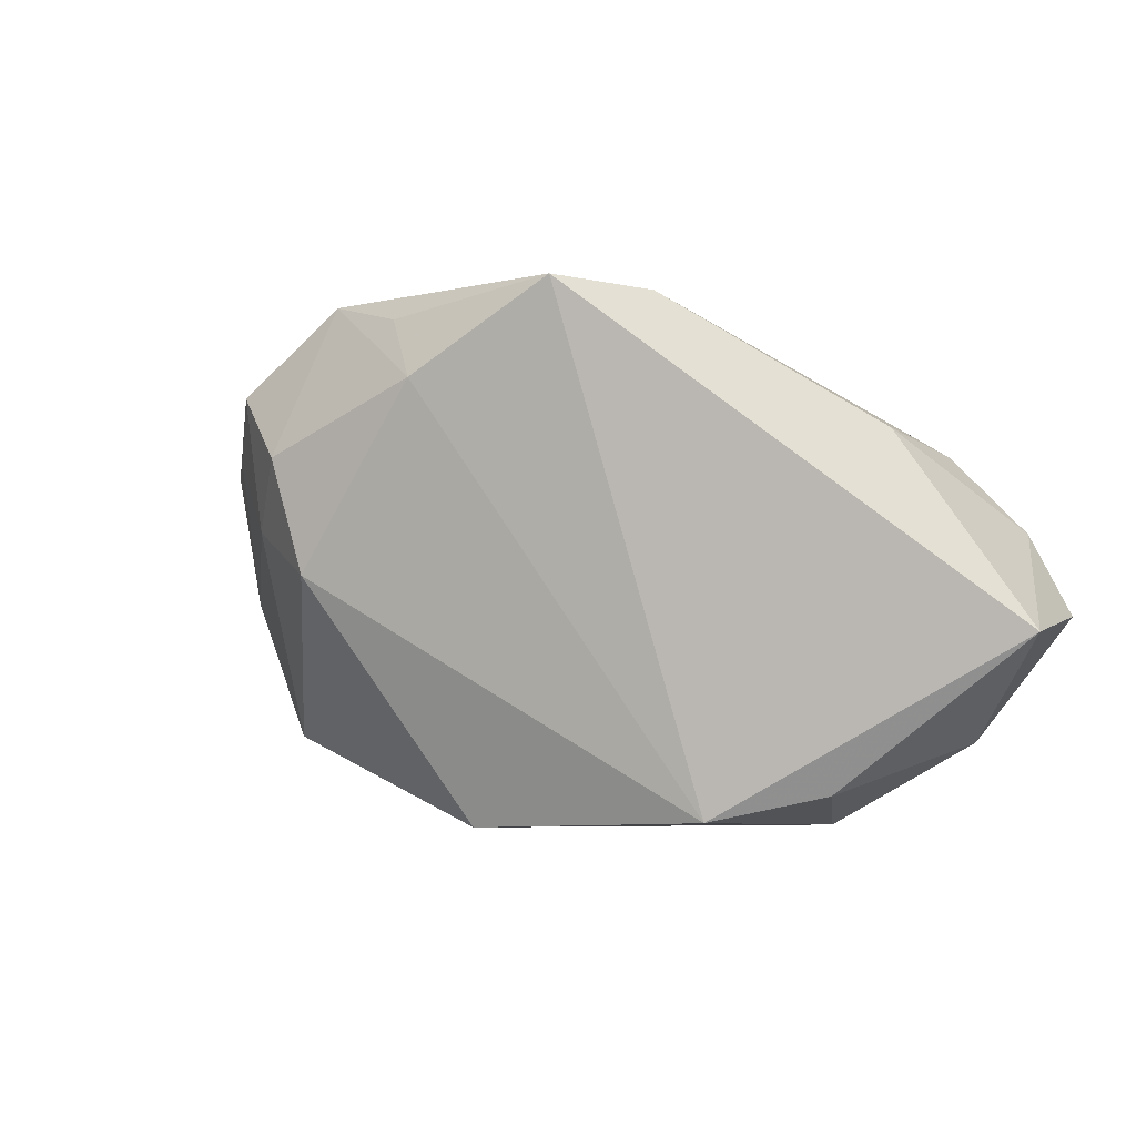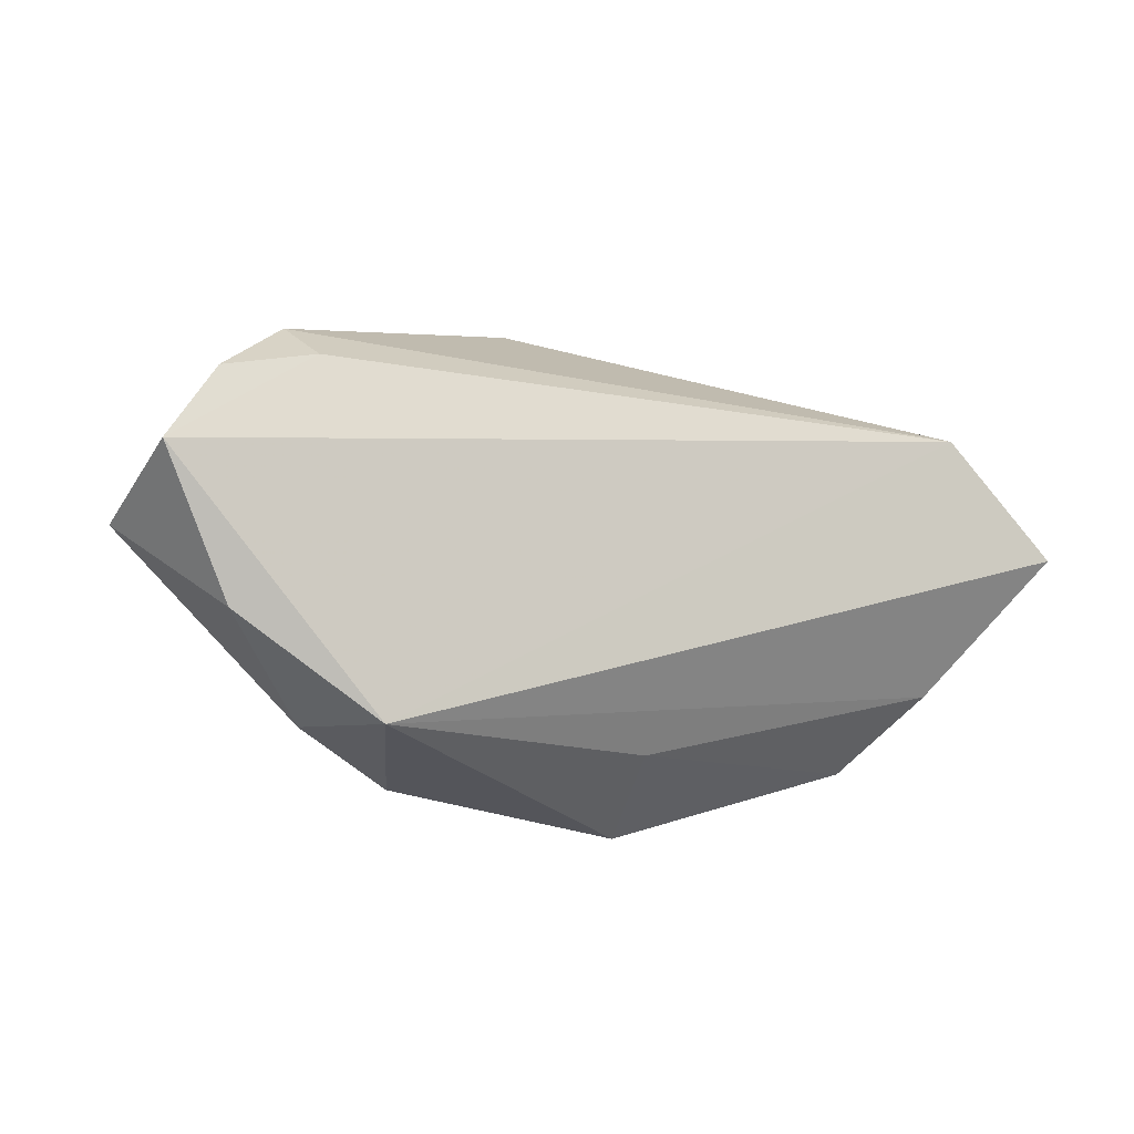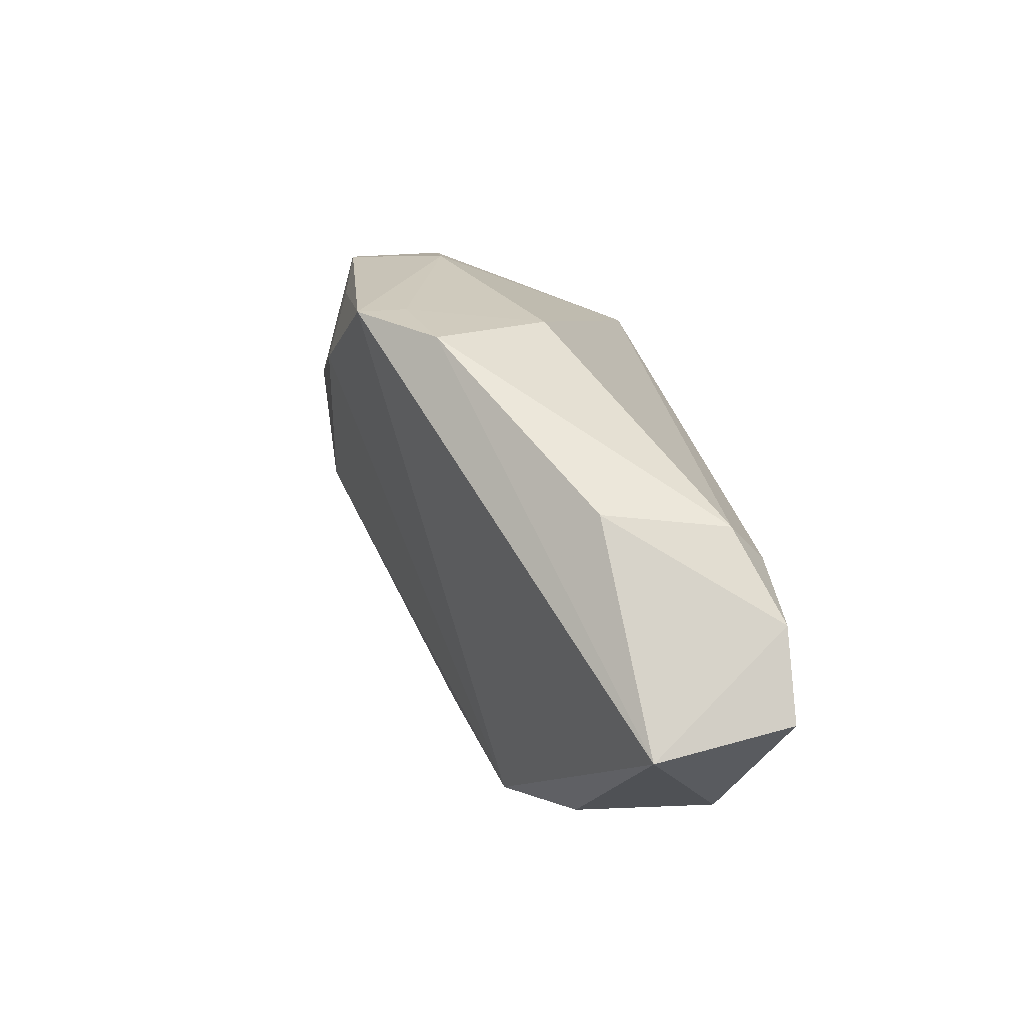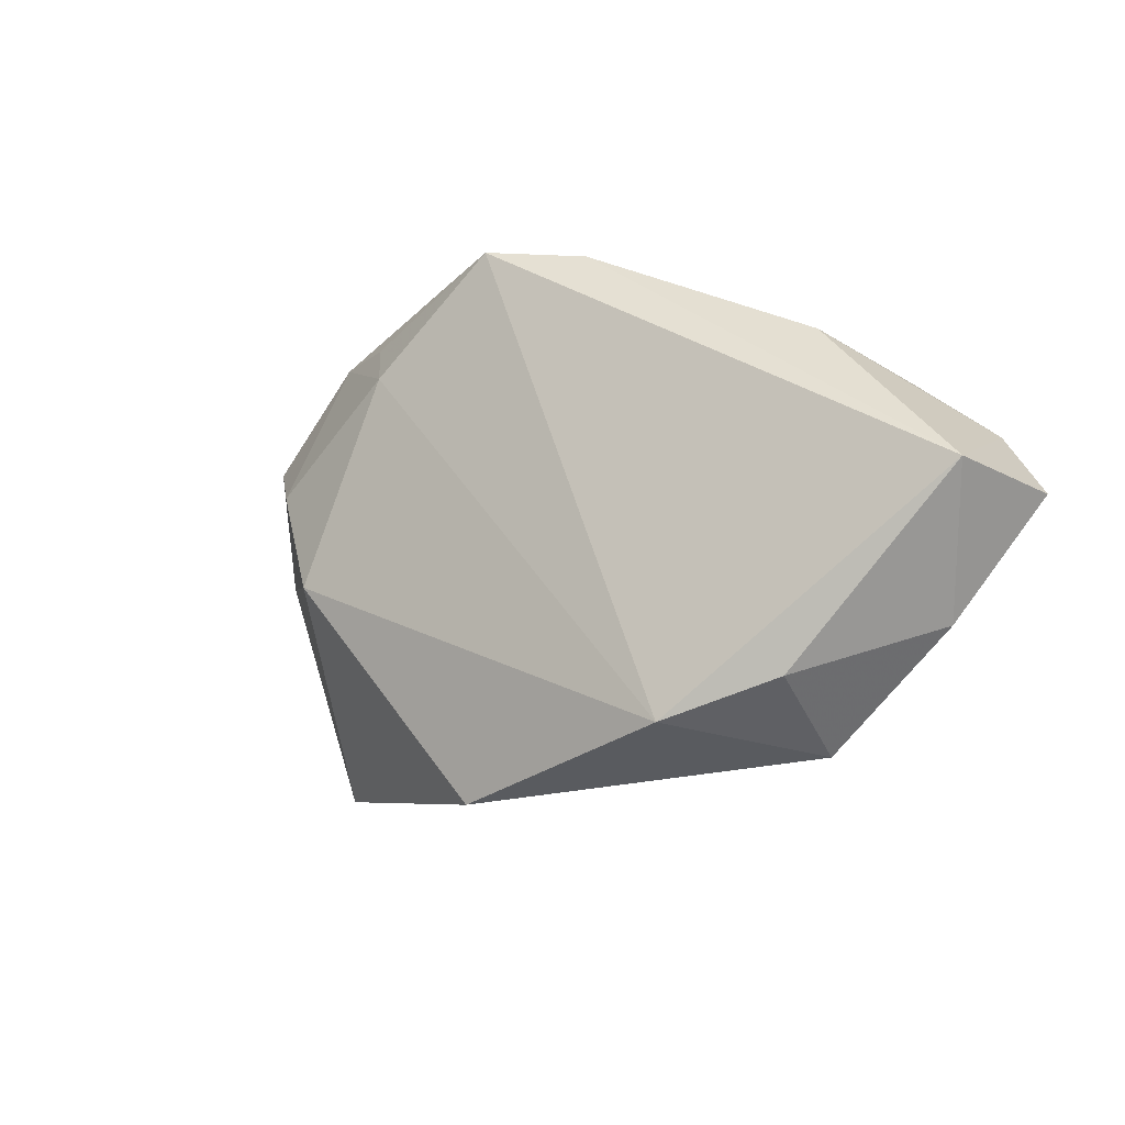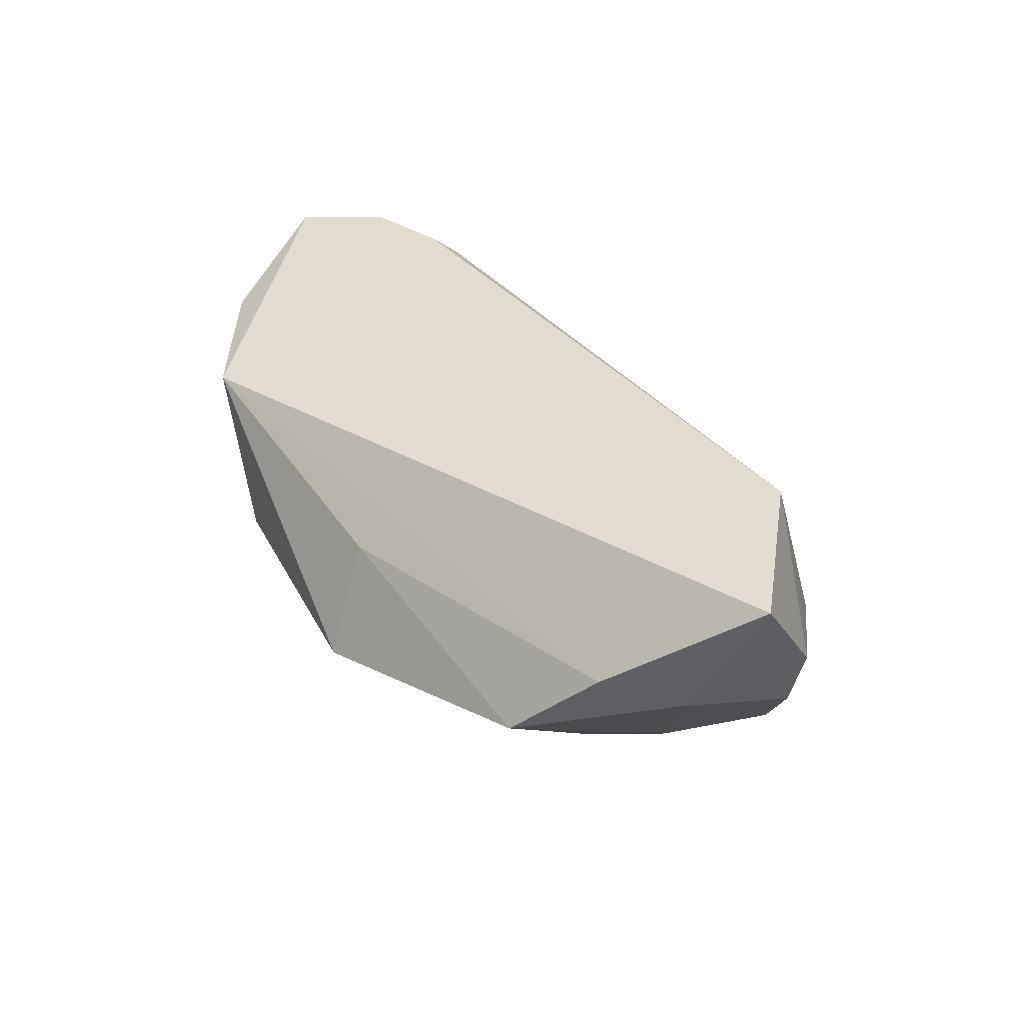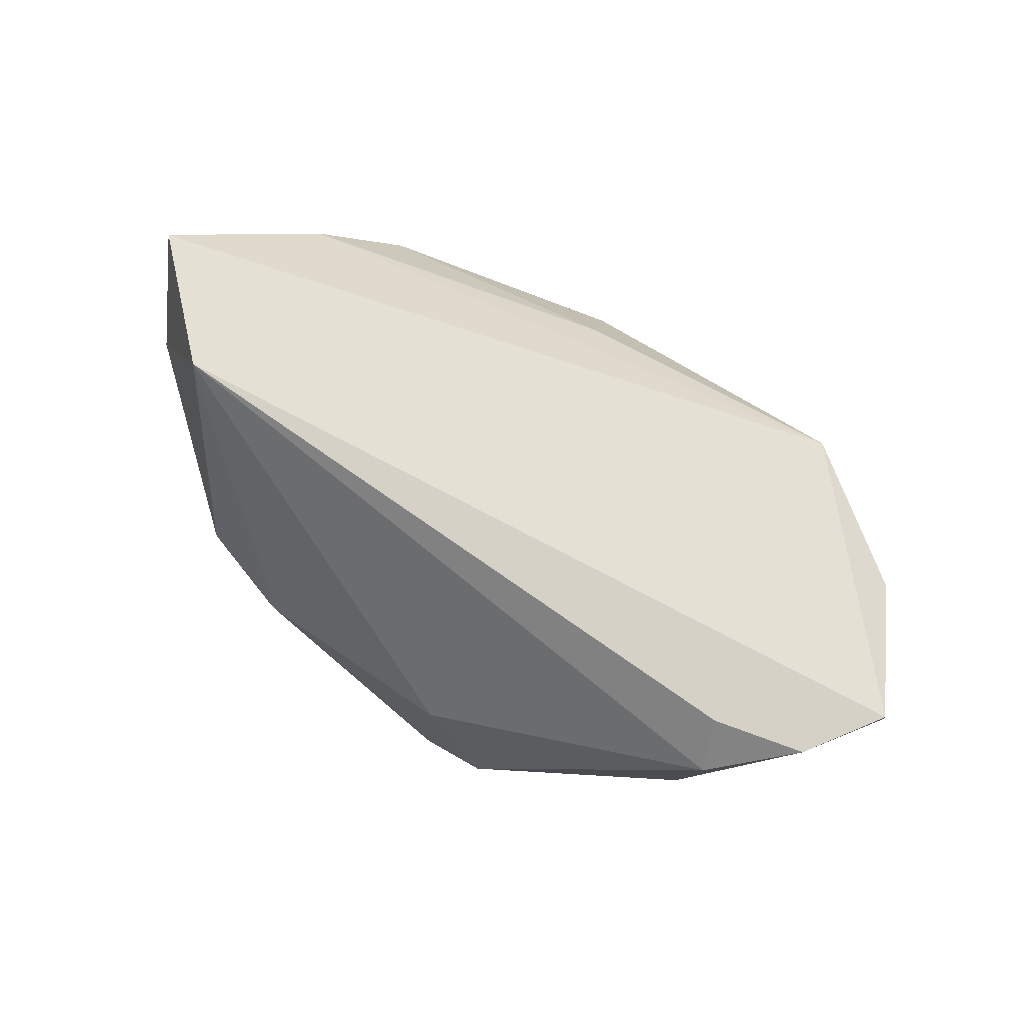
<metadata>
{"format":"obj","ext":"obj","renderer":"f3d","projection":"perspective","resolution":1024,"background":"white","views":[{"elev":-4.8,"azim":-149.3,"up":"+Y"},{"elev":-26.3,"azim":-23.1,"up":"+Y"},{"elev":20.7,"azim":-99.1,"up":"+Y"},{"elev":-29.6,"azim":-130.6,"up":"+Y"},{"elev":34.1,"azim":62.2,"up":"+Z"},{"elev":79.6,"azim":-140.3,"up":"+Z"}]}
</metadata>
<code>
v -0.06055 -0.008624 0.02253
v 0.01771 0.03189 -0.01016
v -0.05005 -0.02447 0.01555
v 0.03926 -0.02349 -0.005635
v -0.05494 0.002114 0.02253
v -0.03088 -0.035 0.01447
v -0.01168 0.02937 0.0001066
v 0.04723 -0.01492 0.004604
v -0.02121 0.03056 -0.01561
v 0.02827 0.01195 -0.02732
v -0.01196 0.03189 -0.025
v 0.05026 0.01287 -0.006553
v 0.03553 0.003285 -0.02011
v 0.04662 0.002887 -0.007855
v -0.01013 0.03148 -0.01836
v 0.02128 0.03144 -0.02284
v 0.05967 0.001573 0.01801
v -0.03708 -0.03106 0.0002812
v -0.06229 -0.0114 0.004635
v 0.03574 0.02072 -0.02337
v 0.05393 0.01251 0.003088
v -0.02341 -0.03435 -0.007244
v -0.04644 0.01199 0.01744
v 0.006048 -0.02965 0.004757
v -0.04506 0.01397 0.001237
v 0.02422 -0.003261 -0.02614
v 0.008235 -0.03532 -0.01033
v 0.04252 0.01373 -0.01576
v 0.05153 -0.004544 -0.0001321
v 0.04312 0.01399 0.0222
v -0.04331 0.006328 0.02253
v 0.006768 0.02048 -0.02778
v 0.01107 0.02861 -0.02477
v 0.03185 0.02909 -0.009003
f 6 17 30
f 8 17 6
f 5 19 1
f 6 30 1
f 24 8 6
f 4 8 24
f 17 8 29
f 29 8 4
f 34 20 16
f 6 1 3
f 3 1 19
f 25 19 5
f 25 9 19
f 4 24 27
f 27 26 4
f 22 26 27
f 6 22 27
f 27 24 6
f 17 29 12
f 20 34 12
f 13 29 4
f 4 26 13
f 19 22 18
f 18 3 19
f 18 22 6
f 6 3 18
f 30 7 23
f 23 25 5
f 9 25 23
f 23 7 9
f 30 34 2
f 2 7 30
f 2 34 16
f 16 20 10
f 20 13 10
f 10 13 26
f 11 22 19
f 19 9 11
f 11 2 16
f 17 12 21
f 21 12 34
f 21 30 17
f 21 34 30
f 28 12 29
f 20 12 28
f 28 13 20
f 31 23 5
f 30 23 31
f 5 1 31
f 31 1 30
f 9 7 15
f 7 2 15
f 15 11 9
f 2 11 15
f 32 26 22
f 22 11 32
f 32 10 26
f 16 10 32
f 29 13 14
f 14 28 29
f 13 28 14
f 33 11 16
f 16 32 33
f 33 32 11

</code>
